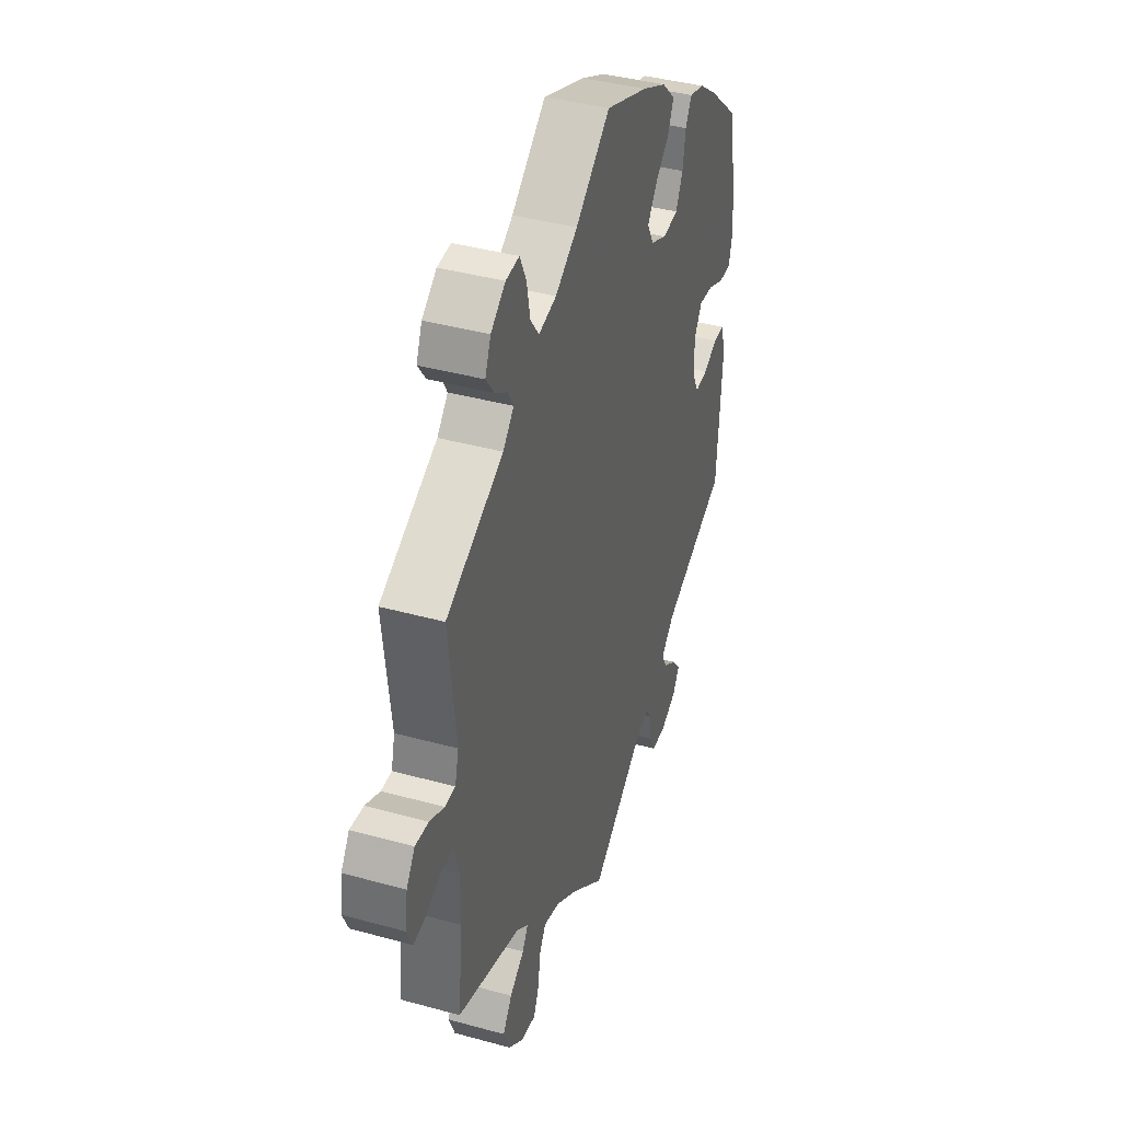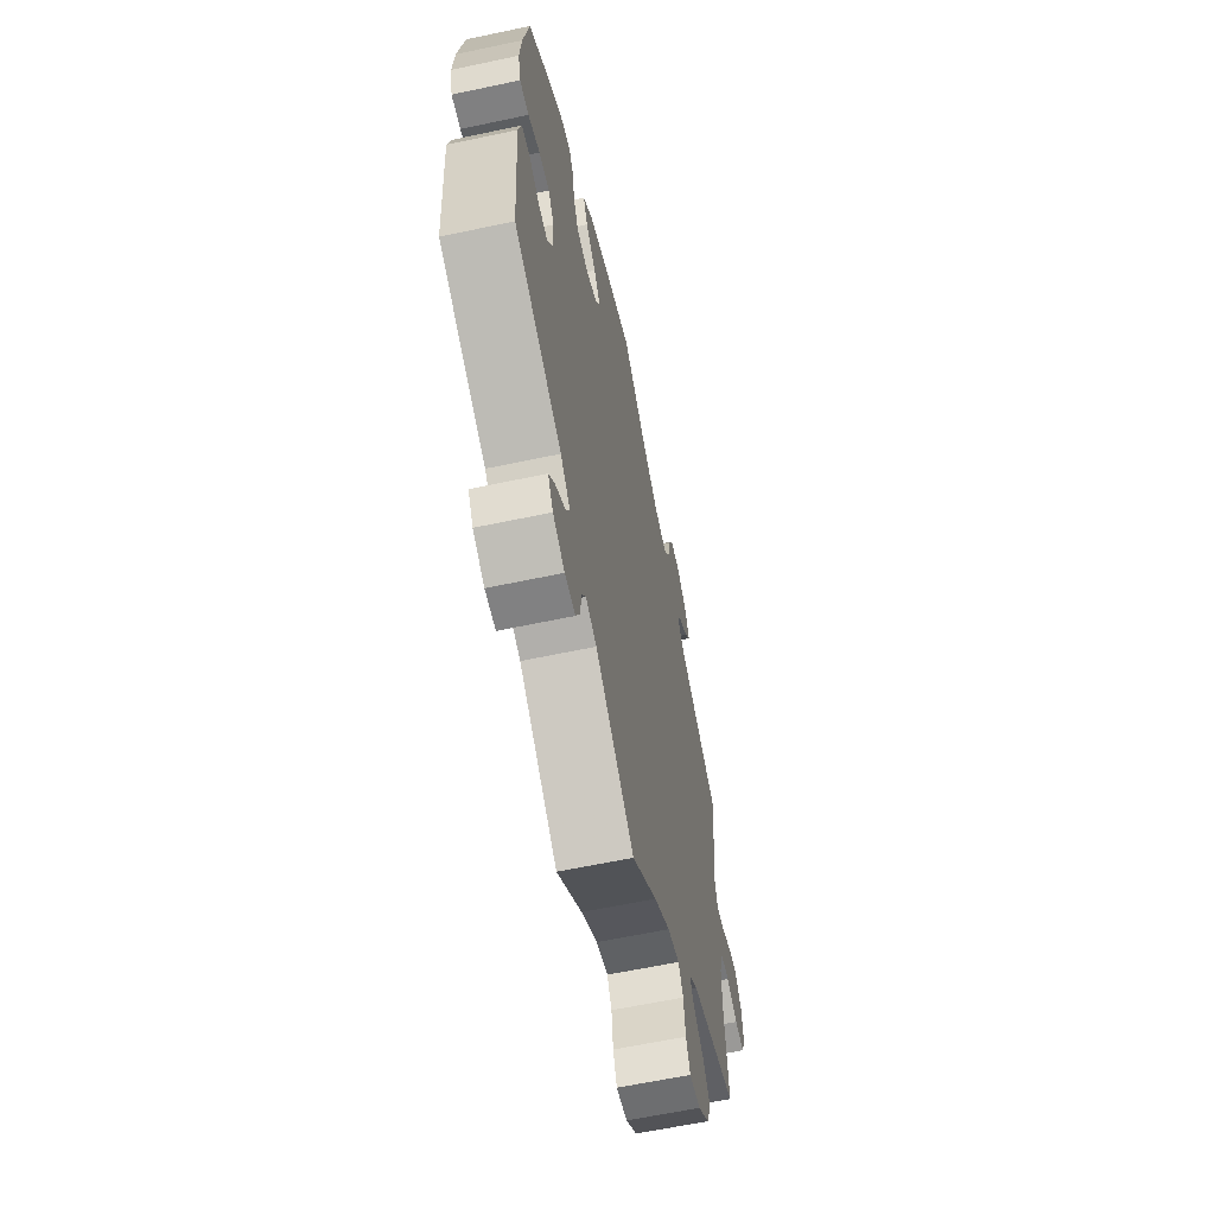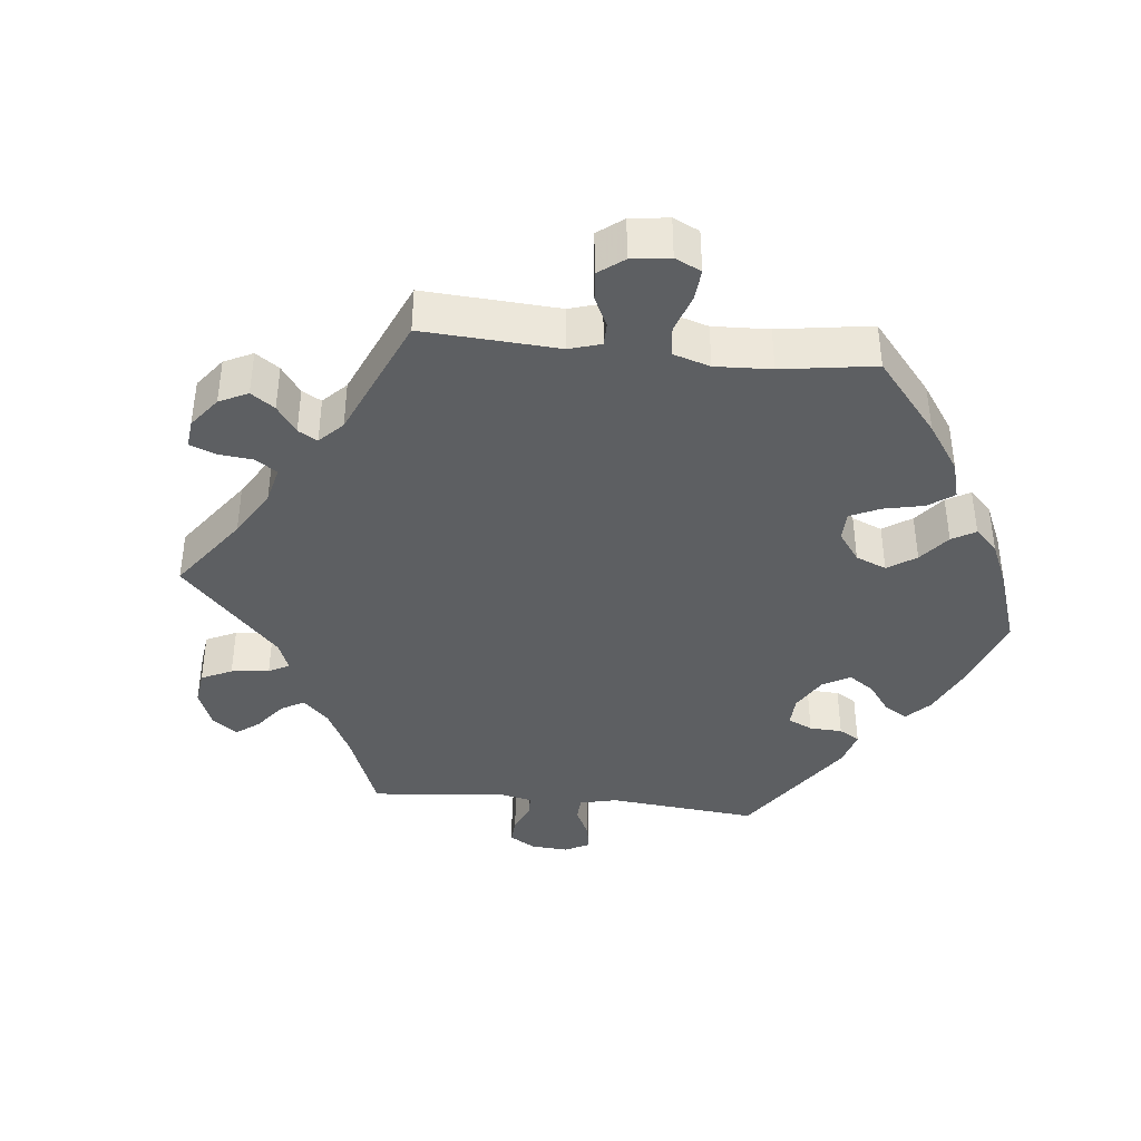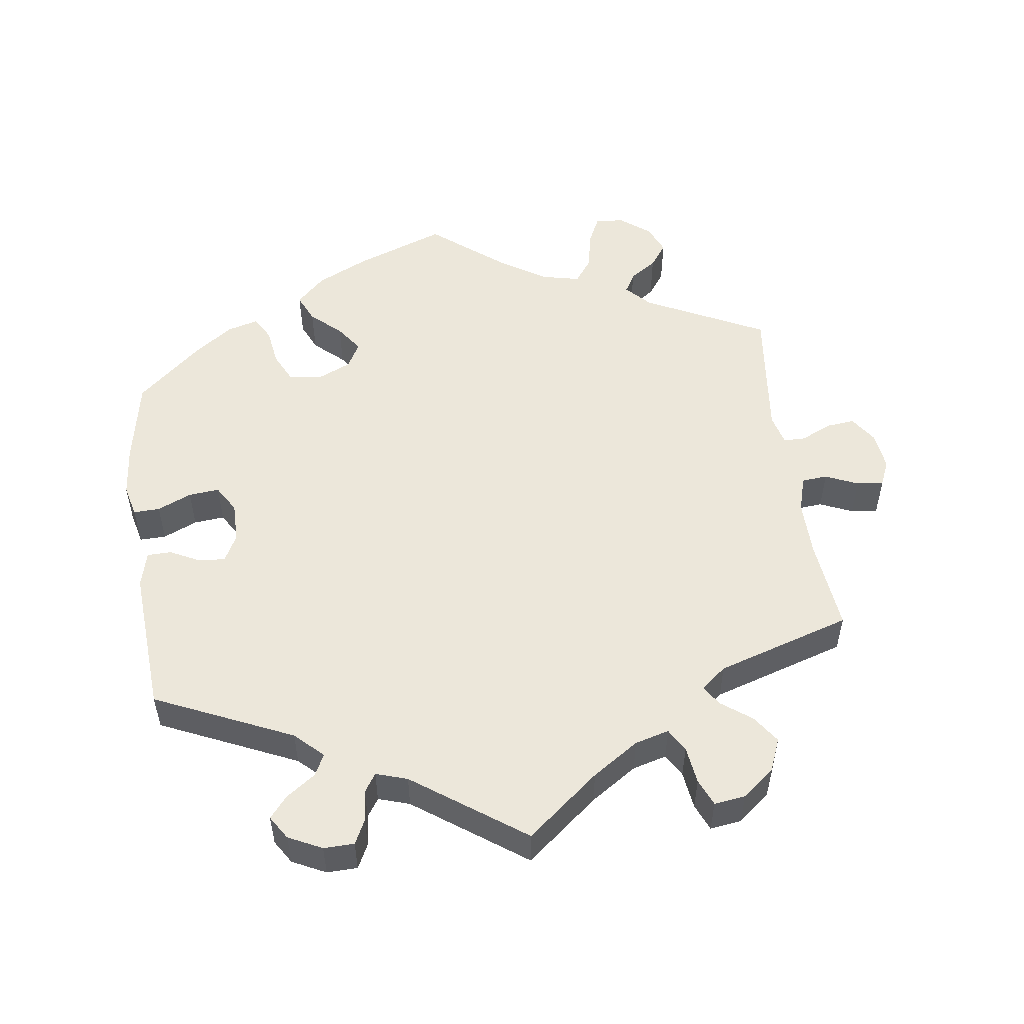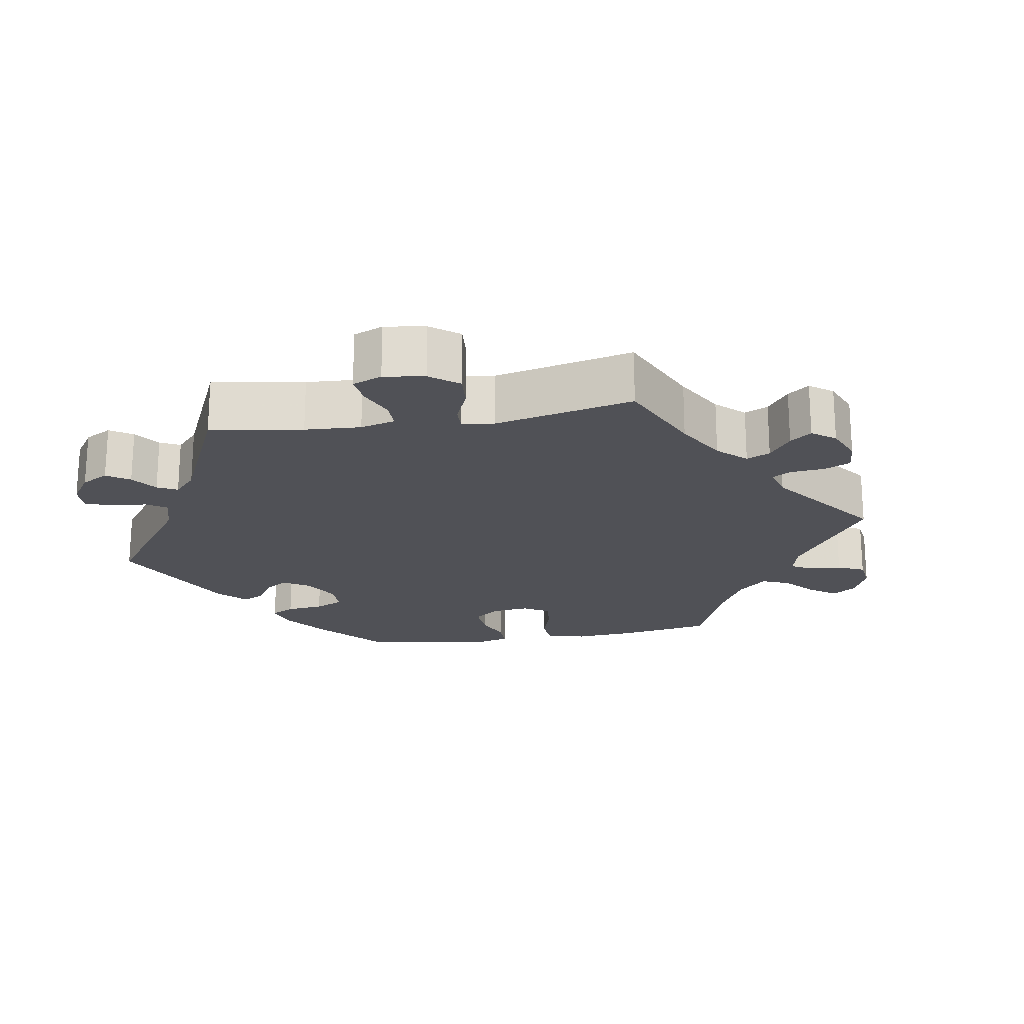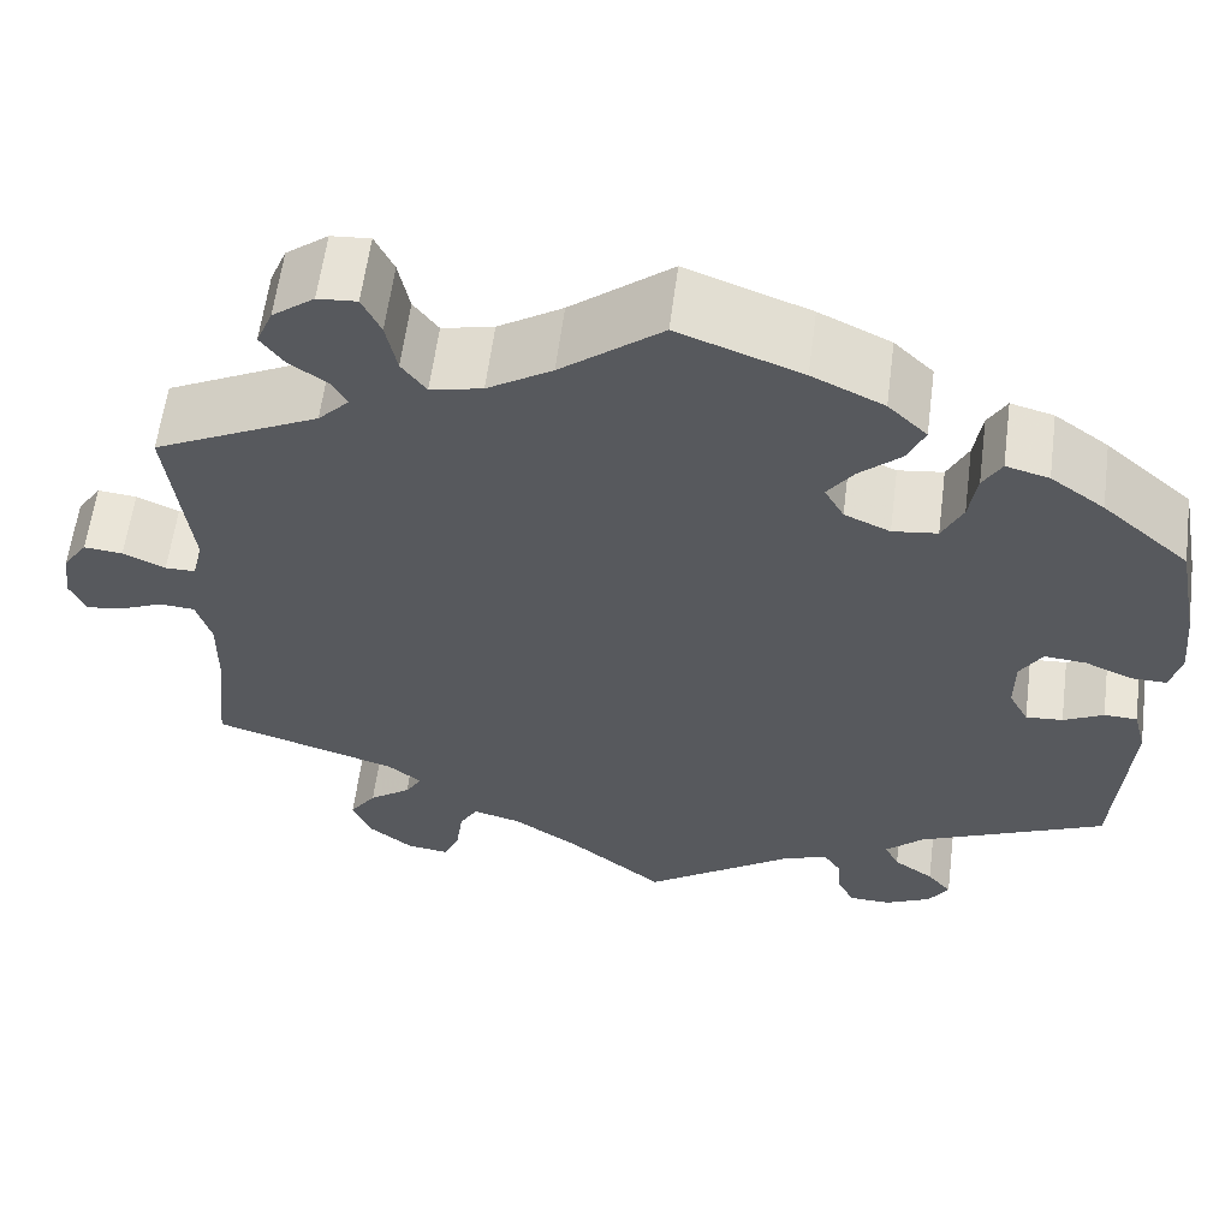
<metadata>
{"format":"obj","ext":"obj","renderer":"f3d","projection":"perspective","resolution":1024,"background":"white","views":[{"elev":40.1,"azim":-71.2,"up":"+Z"},{"elev":-61.7,"azim":102.2,"up":"+Z"},{"elev":-39.5,"azim":-36.1,"up":"+Y"},{"elev":52.6,"azim":172.2,"up":"+Y"},{"elev":-20.4,"azim":-140.3,"up":"+Y"},{"elev":60.2,"azim":7.4,"up":"+Z"}]}
</metadata>
<code>
v 0.307 0.07 -0.376
v 0.268 0.07 -0.413
v 0.283 0.07 -0.443
v 0.324 0.07 -0.472
v 0.349 0.07 -0.502
v 0.328 0.07 -0.535
v 0.281 0.07 -0.558
v 0.238 0.07 -0.557
v 0.221 0.07 -0.523
v 0.217 0.07 -0.479
v 0.2 0.07 -0.453
v 0.156 0.07 -0.467
v 0 0.07 -0.578
v -0.101 0.07 -0.496
v -0.166 0.07 -0.453
v -0.214 0.07 -0.44
v -0.233 0.07 -0.472
v -0.24 0.07 -0.525
v -0.256 0.07 -0.563
v -0.3 0.07 -0.557
v -0.345 0.07 -0.521
v -0.364 0.07 -0.475
v -0.337 0.07 -0.436
v -0.294 0.07 -0.404
v -0.277 0.07 -0.376
v -0.312 0.07 -0.348
v -0.501 0.07 -0.289
v -0.487 0.07 -0.157
v -0.486 0.07 -0.078
v -0.501 0.07 -0.027
v -0.537 0.07 -0.024
v -0.583 0.07 -0.044
v -0.62 0.07 -0.049
v -0.636 0.07 -0.012
v -0.629 0.07 0.042
v -0.604 0.07 0.079
v -0.564 0.07 0.075
v -0.521 0.07 0.055
v -0.49 0.07 0.055
v -0.479 0.07 0.099
v -0.501 0.07 0.289
v -0.332 0.07 0.373
v -0.3 0.07 0.407
v -0.316 0.07 0.435
v -0.354 0.07 0.461
v -0.378 0.07 0.494
v -0.361 0.07 0.535
v -0.318 0.07 0.568
v -0.278 0.07 0.571
v -0.259 0.07 0.531
v -0.248 0.07 0.476
v -0.223 0.07 0.442
v -0.17 0.07 0.454
v -0.104 0.07 0.496
v -0.001 0.07 0.578
v 0.125 0.07 0.531
v 0.198 0.07 0.496
v 0.238 0.07 0.457
v 0.22 0.07 0.417
v 0.178 0.07 0.379
v 0.151 0.07 0.341
v 0.171 0.07 0.305
v 0.218 0.07 0.284
v 0.264 0.07 0.29
v 0.285 0.07 0.333
v 0.293 0.07 0.386
v 0.312 0.07 0.419
v 0.356 0.07 0.407
v 0.411 0.07 0.367
v 0.5 0.07 0.289
v 0.523 0.07 0.168
v 0.53 0.07 0.096
v 0.519 0.07 0.051
v 0.482 0.07 0.052
v 0.434 0.07 0.073
v 0.391 0.07 0.077
v 0.368 0.07 0.039
v 0.368 0.07 -0.018
v 0.388 0.07 -0.056
v 0.426 0.07 -0.053
v 0.467 0.07 -0.032
v 0.501 0.07 -0.033
v 0.514 0.07 -0.083
v 0.5 0.07 -0.289
v 0.307 0 -0.376
v 0.268 0 -0.413
v 0.283 0 -0.443
v 0.324 0 -0.472
v 0.349 0 -0.502
v 0.328 0 -0.535
v 0.281 0 -0.558
v 0.238 0 -0.557
v 0.221 0 -0.523
v 0.217 0 -0.479
v 0.2 0 -0.453
v 0.156 0 -0.467
v 0 0 -0.578
v -0.101 0 -0.496
v -0.166 0 -0.453
v -0.214 0 -0.44
v -0.233 0 -0.472
v -0.24 0 -0.525
v -0.256 0 -0.563
v -0.3 0 -0.557
v -0.345 0 -0.521
v -0.364 0 -0.475
v -0.337 0 -0.436
v -0.294 0 -0.404
v -0.277 0 -0.376
v -0.312 0 -0.348
v -0.501 0 -0.289
v -0.487 0 -0.157
v -0.486 0 -0.078
v -0.501 0 -0.027
v -0.537 0 -0.024
v -0.583 0 -0.044
v -0.62 0 -0.049
v -0.636 0 -0.012
v -0.629 0 0.042
v -0.604 0 0.079
v -0.564 0 0.075
v -0.521 0 0.055
v -0.49 0 0.055
v -0.479 0 0.099
v -0.501 0 0.289
v -0.332 0 0.373
v -0.3 0 0.407
v -0.316 0 0.435
v -0.354 0 0.461
v -0.378 0 0.494
v -0.361 0 0.535
v -0.318 0 0.568
v -0.278 0 0.571
v -0.259 0 0.531
v -0.248 0 0.476
v -0.223 0 0.442
v -0.17 0 0.454
v -0.104 0 0.496
v -0.001 0 0.578
v 0.125 0 0.531
v 0.198 0 0.496
v 0.238 0 0.457
v 0.22 0 0.417
v 0.178 0 0.379
v 0.151 0 0.341
v 0.171 0 0.305
v 0.218 0 0.284
v 0.264 0 0.29
v 0.285 0 0.333
v 0.293 0 0.386
v 0.312 0 0.419
v 0.356 0 0.407
v 0.411 0 0.367
v 0.5 0 0.289
v 0.523 0 0.168
v 0.53 0 0.096
v 0.519 0 0.051
v 0.482 0 0.052
v 0.434 0 0.073
v 0.391 0 0.077
v 0.368 0 0.039
v 0.368 0 -0.018
v 0.388 0 -0.056
v 0.426 0 -0.053
v 0.467 0 -0.032
v 0.501 0 -0.033
v 0.514 0 -0.083
v 0.5 0 -0.289
f 83 84 1
f 80 81 82 83
f 79 80 83 1
f 78 79 1 2
f 77 78 2
f 72 73 74 75
f 72 75 76
f 71 72 76
f 70 71 76
f 69 70 76 77
f 65 66 67 68
f 64 65 68 69
f 57 58 59 60
f 57 60 61
f 54 55 56 57
f 53 54 57 61
f 52 53 61 62
f 48 49 50 51
f 48 51 52
f 47 48 52
f 44 45 46 47
f 43 44 47 52
f 42 43 52 62
f 40 41 42 62
f 35 36 37 38
f 35 38 39
f 34 35 39
f 31 32 33 34
f 30 31 34 39
f 29 30 39 40
f 26 27 28
f 25 26 28 29
f 21 22 23 24
f 21 24 25
f 20 21 25
f 17 18 19 20
f 16 17 20 25
f 15 16 25 29
f 12 13 14
f 11 12 14 15
f 7 8 9 10
f 7 10 11
f 6 7 11
f 3 4 5 6
f 2 3 6 11
f 64 69 77 2
f 29 40 62 63
f 15 29 63 64
f 2 11 15 64
f 85 168 167
f 167 166 165 164
f 85 167 164 163
f 86 85 163 162
f 86 162 161
f 159 158 157 156
f 160 159 156
f 160 156 155
f 160 155 154
f 161 160 154 153
f 152 151 150 149
f 153 152 149 148
f 144 143 142 141
f 145 144 141
f 141 140 139 138
f 145 141 138 137
f 146 145 137 136
f 135 134 133 132
f 136 135 132
f 136 132 131
f 131 130 129 128
f 136 131 128 127
f 146 136 127 126
f 146 126 125 124
f 122 121 120 119
f 123 122 119
f 123 119 118
f 118 117 116 115
f 123 118 115 114
f 124 123 114 113
f 112 111 110
f 113 112 110 109
f 108 107 106 105
f 109 108 105
f 109 105 104
f 104 103 102 101
f 109 104 101 100
f 113 109 100 99
f 98 97 96
f 99 98 96 95
f 94 93 92 91
f 95 94 91
f 95 91 90
f 90 89 88 87
f 95 90 87 86
f 86 161 153 148
f 147 146 124 113
f 148 147 113 99
f 148 99 95 86
f 1 85 86 2
f 2 86 87 3
f 3 87 88 4
f 4 88 89 5
f 5 89 90 6
f 6 90 91 7
f 7 91 92 8
f 8 92 93 9
f 9 93 94 10
f 10 94 95 11
f 11 95 96 12
f 12 96 97 13
f 13 97 98 14
f 14 98 99 15
f 15 99 100 16
f 16 100 101 17
f 17 101 102 18
f 18 102 103 19
f 19 103 104 20
f 20 104 105 21
f 21 105 106 22
f 22 106 107 23
f 23 107 108 24
f 24 108 109 25
f 25 109 110 26
f 26 110 111 27
f 27 111 112 28
f 28 112 113 29
f 29 113 114 30
f 30 114 115 31
f 31 115 116 32
f 32 116 117 33
f 33 117 118 34
f 34 118 119 35
f 35 119 120 36
f 36 120 121 37
f 37 121 122 38
f 38 122 123 39
f 39 123 124 40
f 40 124 125 41
f 41 125 126 42
f 42 126 127 43
f 43 127 128 44
f 44 128 129 45
f 45 129 130 46
f 46 130 131 47
f 47 131 132 48
f 48 132 133 49
f 49 133 134 50
f 50 134 135 51
f 51 135 136 52
f 52 136 137 53
f 53 137 138 54
f 54 138 139 55
f 55 139 140 56
f 56 140 141 57
f 57 141 142 58
f 58 142 143 59
f 59 143 144 60
f 60 144 145 61
f 61 145 146 62
f 62 146 147 63
f 63 147 148 64
f 64 148 149 65
f 65 149 150 66
f 66 150 151 67
f 67 151 152 68
f 68 152 153 69
f 69 153 154 70
f 70 154 155 71
f 71 155 156 72
f 72 156 157 73
f 73 157 158 74
f 74 158 159 75
f 75 159 160 76
f 76 160 161 77
f 77 161 162 78
f 78 162 163 79
f 79 163 164 80
f 80 164 165 81
f 81 165 166 82
f 82 166 167 83
f 83 167 168 84
f 84 168 85 1

</code>
